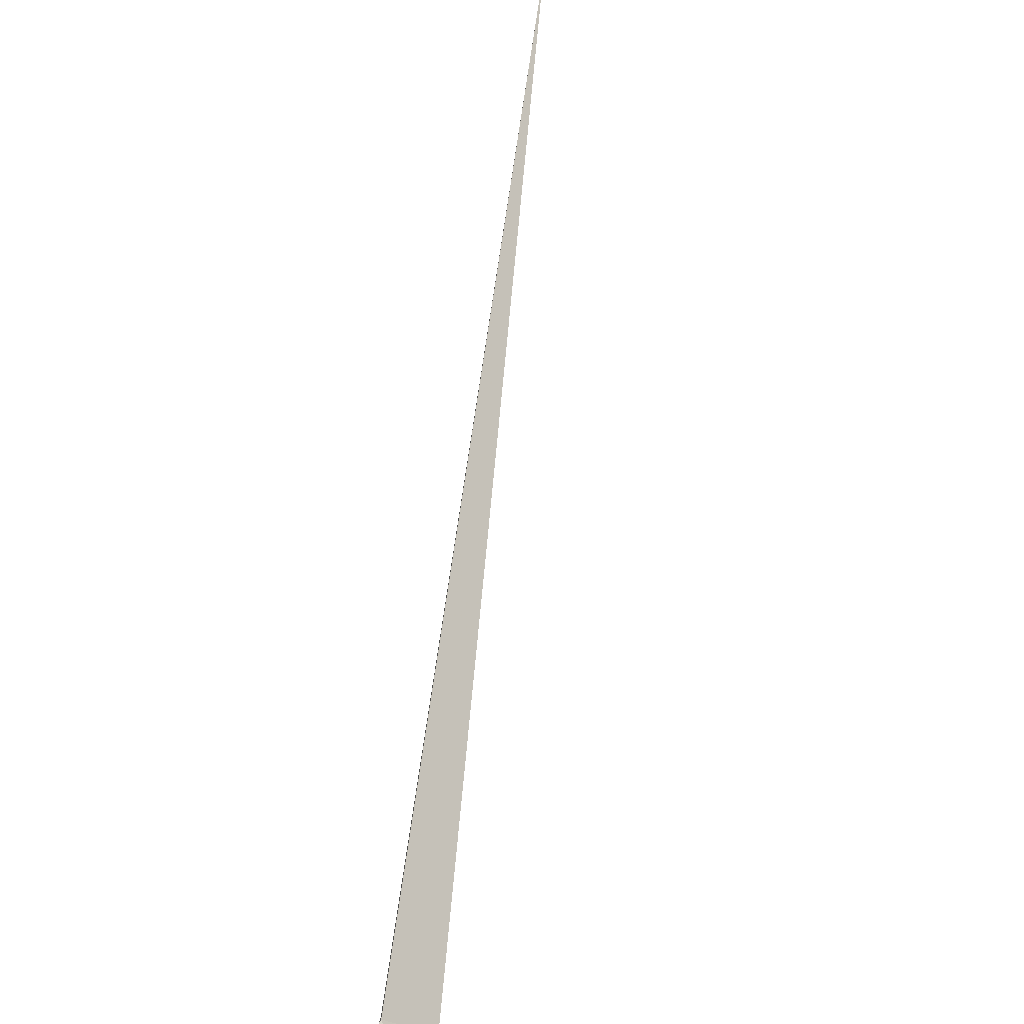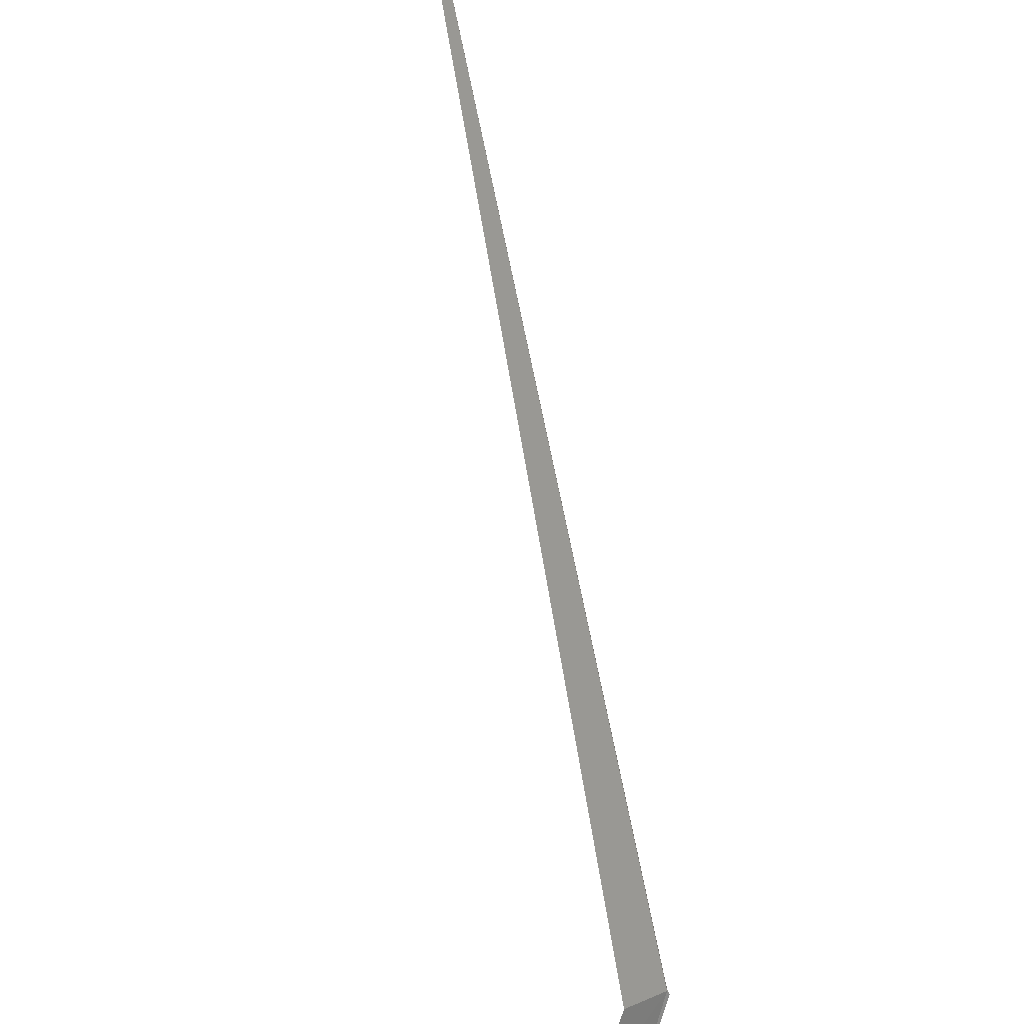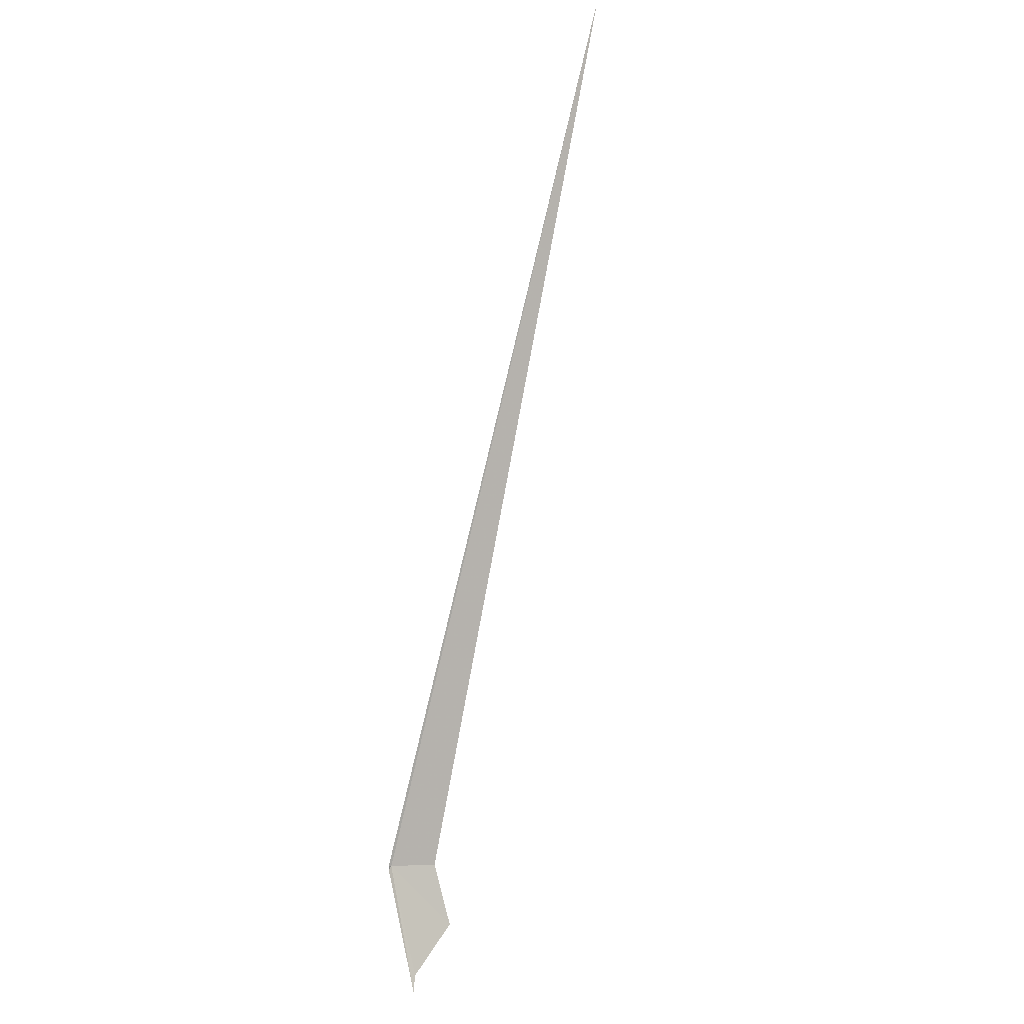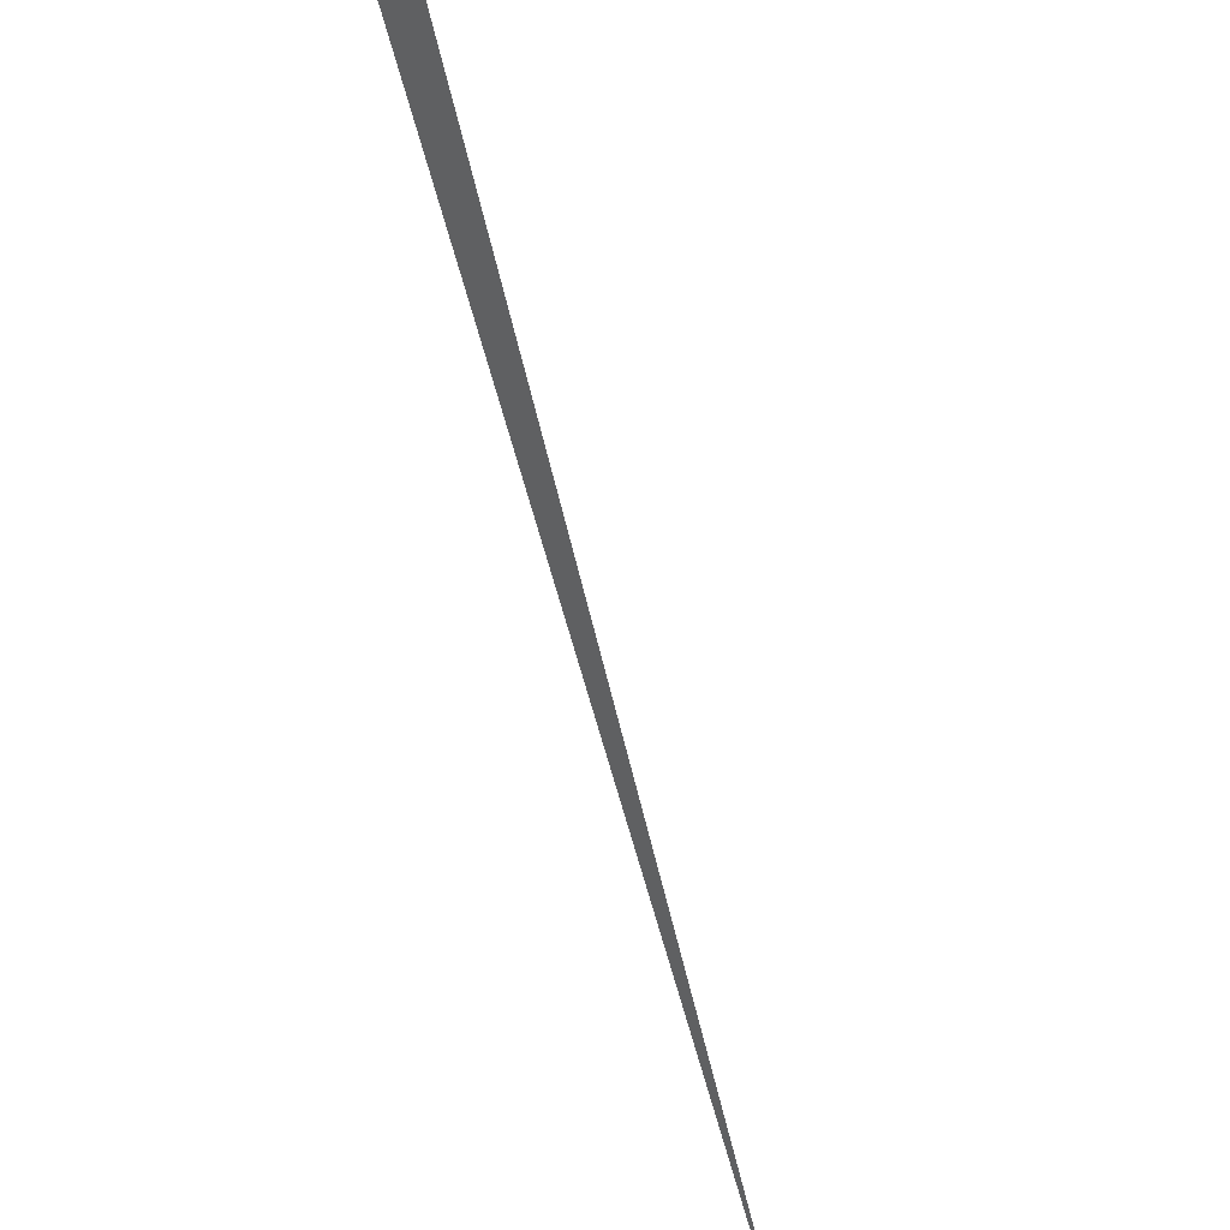
<metadata>
{"format":"obj","ext":"obj","renderer":"f3d","projection":"perspective","resolution":1024,"background":"white","views":[{"elev":47.2,"azim":156.6,"up":"+Y"},{"elev":-62.4,"azim":-18.0,"up":"+Y"},{"elev":-17.7,"azim":-118.5,"up":"+Z"},{"elev":-62.3,"azim":165.4,"up":"+Y"}]}
</metadata>
<code>
v 8.474 -0.02873 134.9
v 8.534 -2.725e-05 134.8
v 8.474 0.02859 134.9
v 8.554 -0.6021 132.4
v 8.48 -0.5972 132.7
v 7.835 -1.03 133.7
v 7.855 -0.6889 134.9
v -0.01426 0.001948 150
f 1 2 3
f 1 4 2
f 1 5 4
f 1 7 6
f 1 8 7
f 1 3 8
f 1 6 5

</code>
